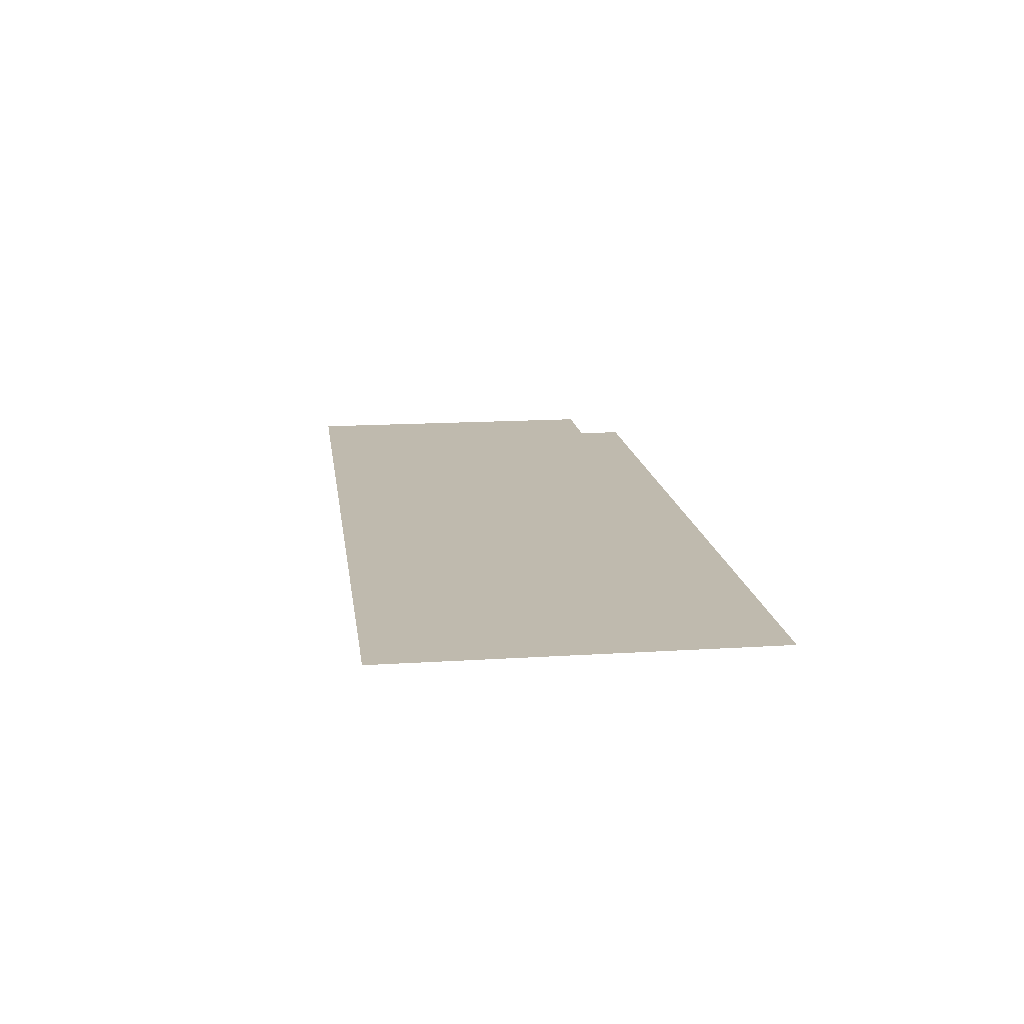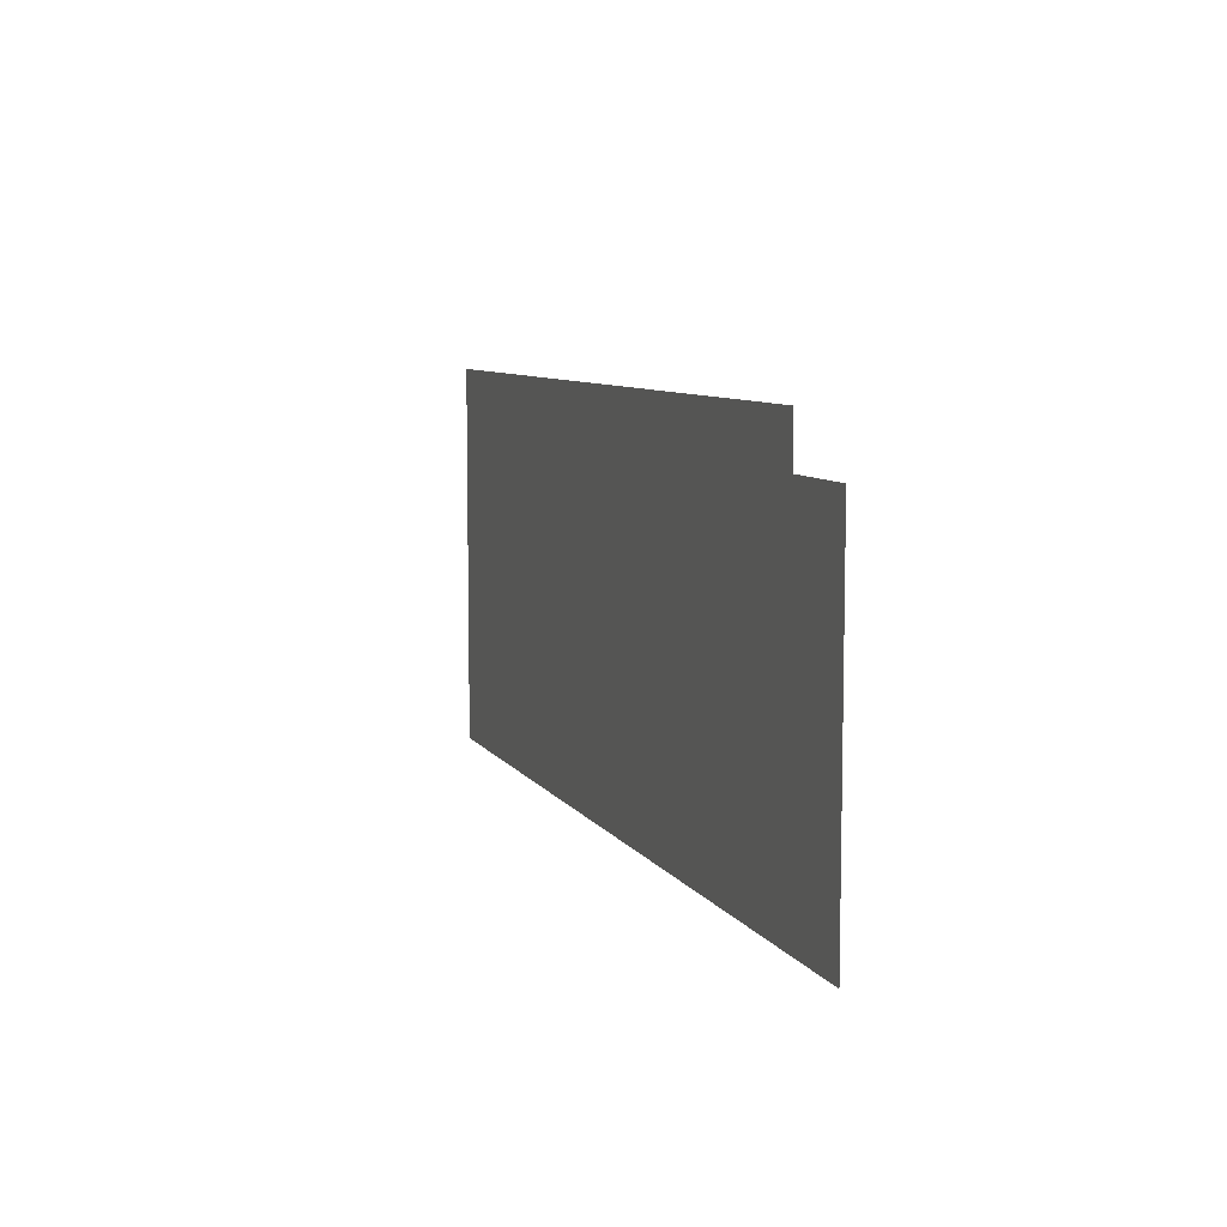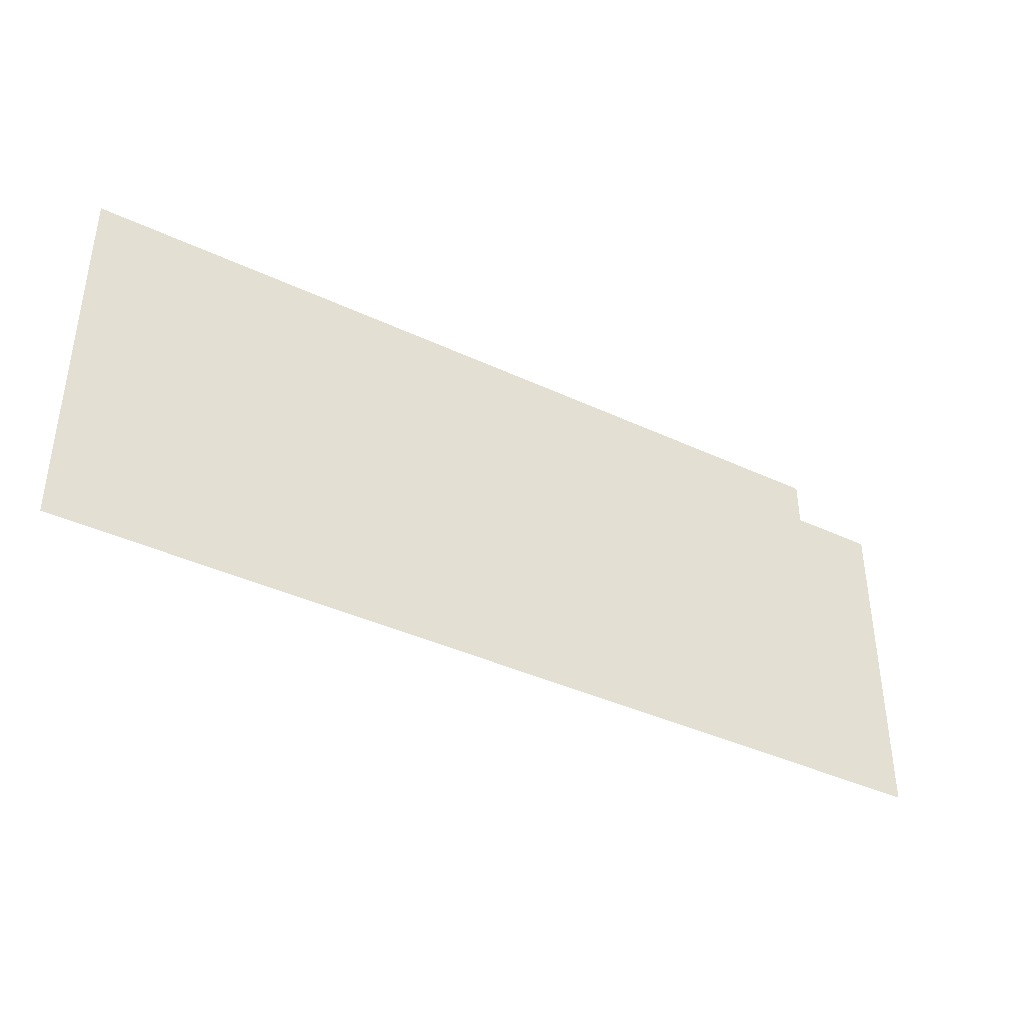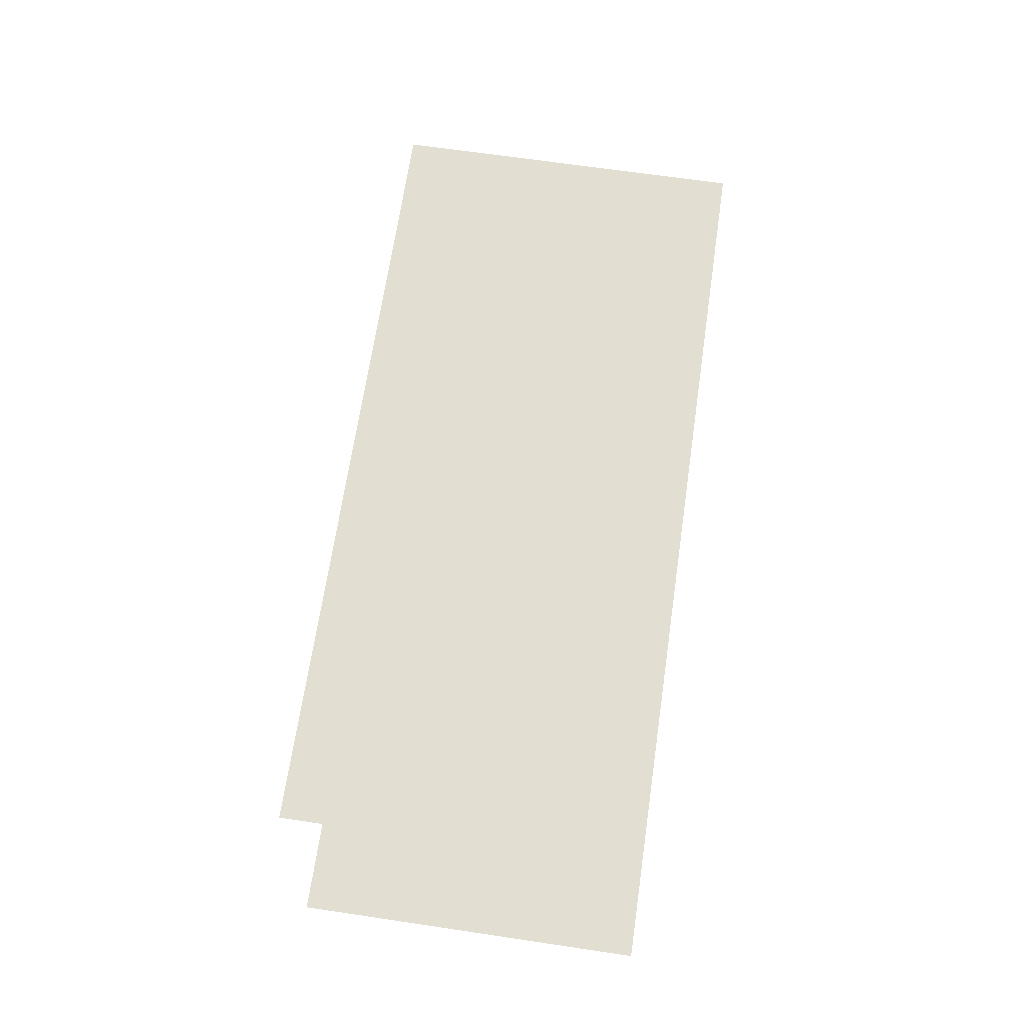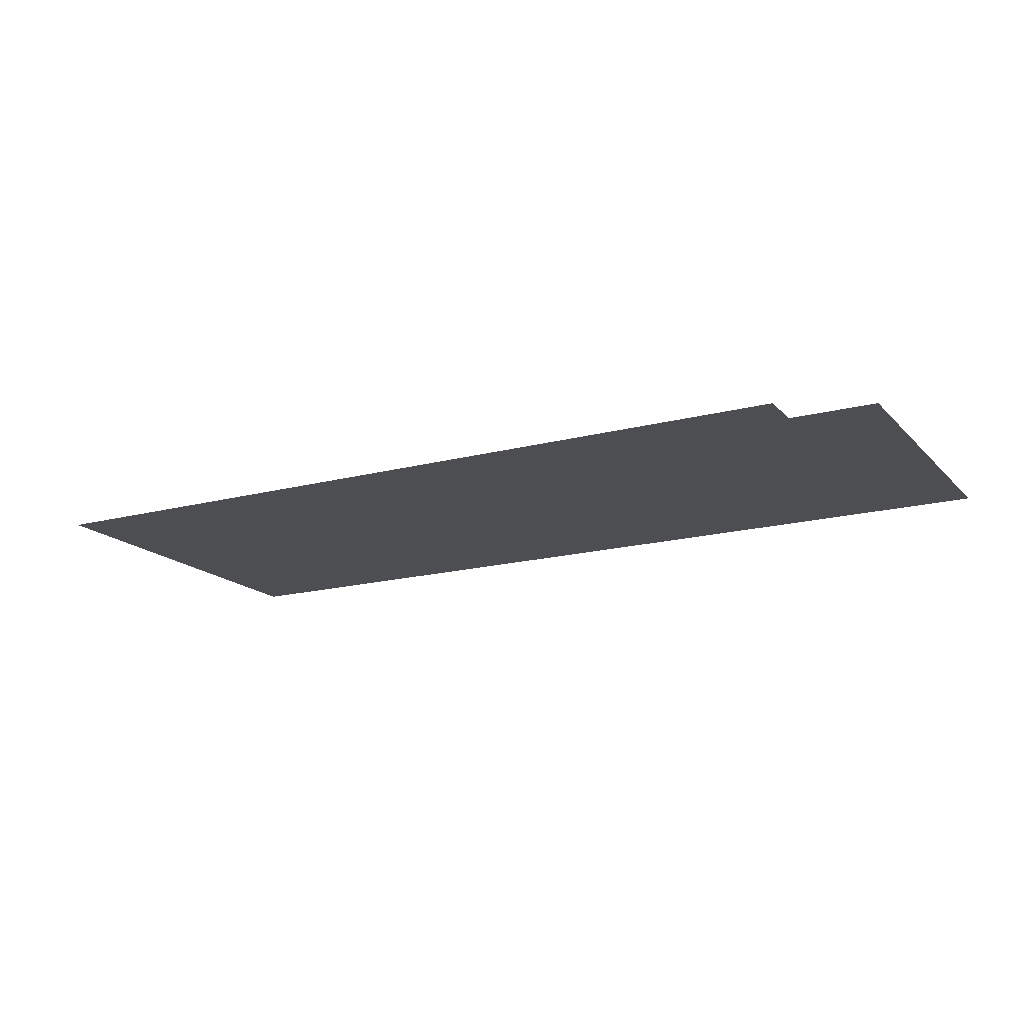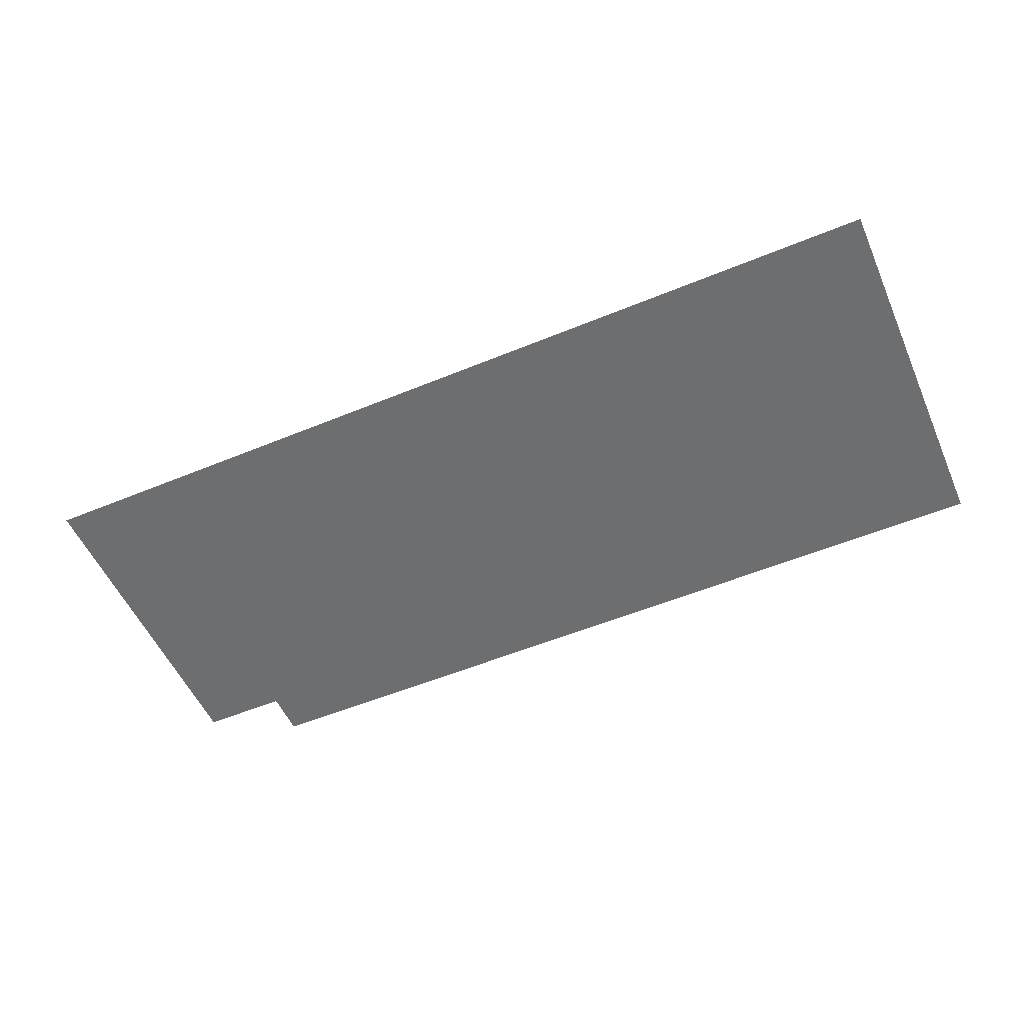
<metadata>
{"format":"obj","ext":"obj","renderer":"f3d","projection":"perspective","resolution":1024,"background":"white","views":[{"elev":15.6,"azim":82.4,"up":"+Z"},{"elev":7.8,"azim":-108.8,"up":"+Y"},{"elev":-39.4,"azim":149.7,"up":"+Y"},{"elev":67.9,"azim":-81.6,"up":"+Z"},{"elev":-17.0,"azim":-151.8,"up":"+Z"},{"elev":-54.2,"azim":23.7,"up":"+Z"}]}
</metadata>
<code>
v -1.69 0.9428 0
v -1.69 -0.7357 0
v 2.956 -0.7353 0
v 2.956 1.175 0
v -1.255 1.173 0
v -1.255 0.943 0
f 4 5 3
f 2 3 1
f 5 6 3
f 3 6 1

</code>
